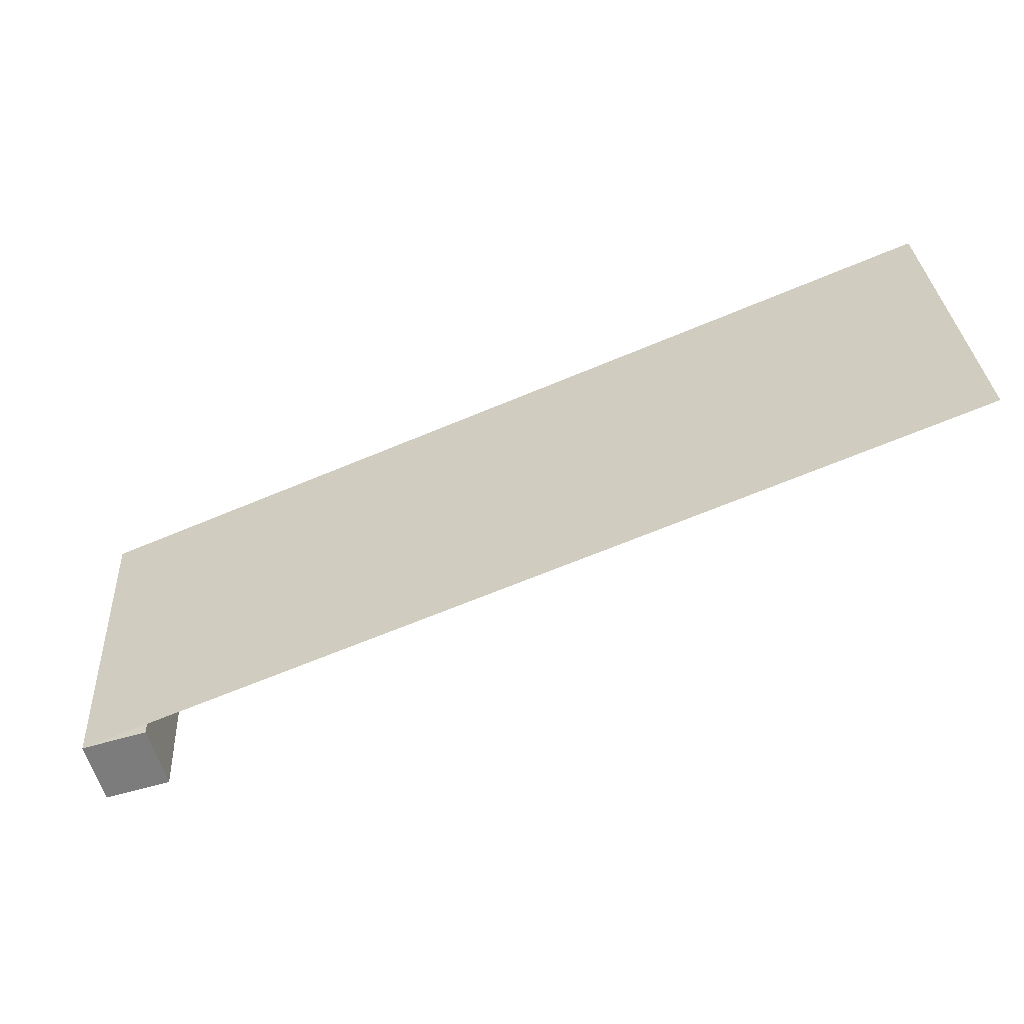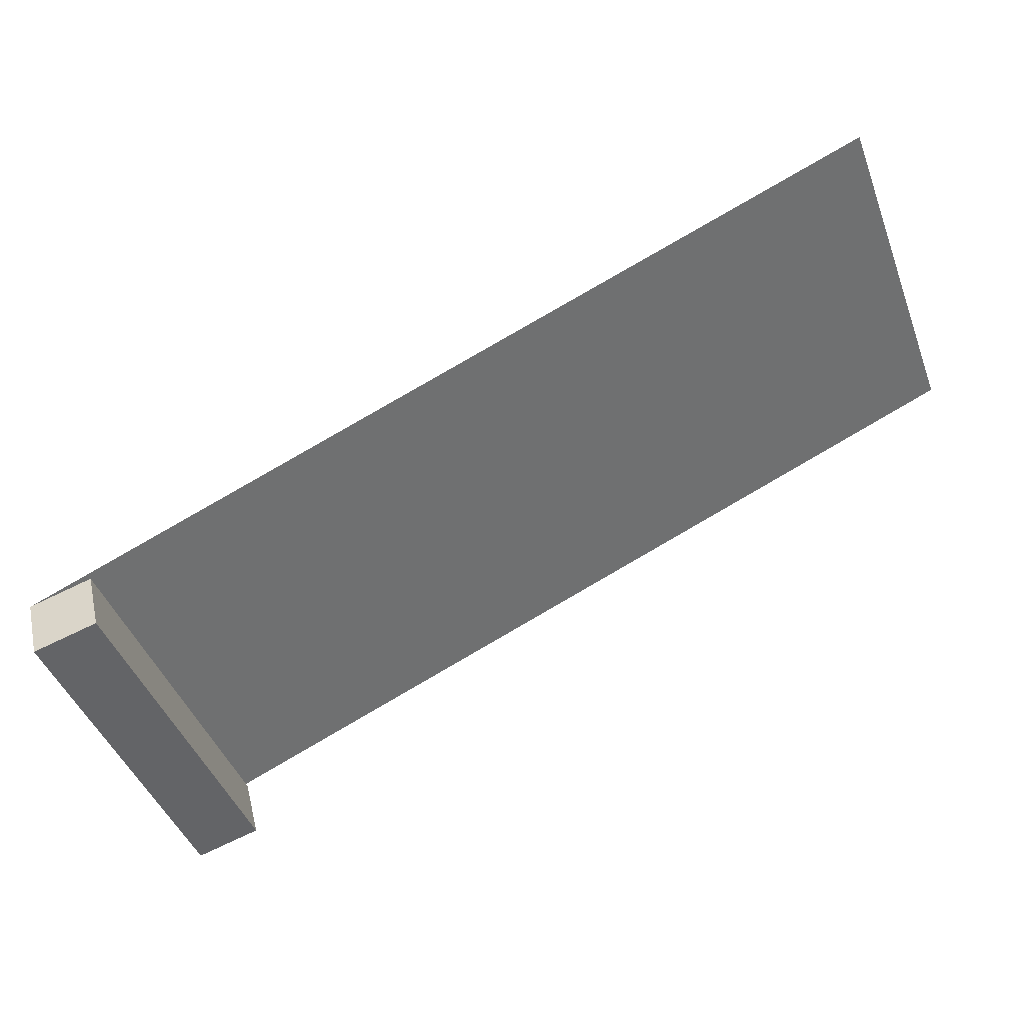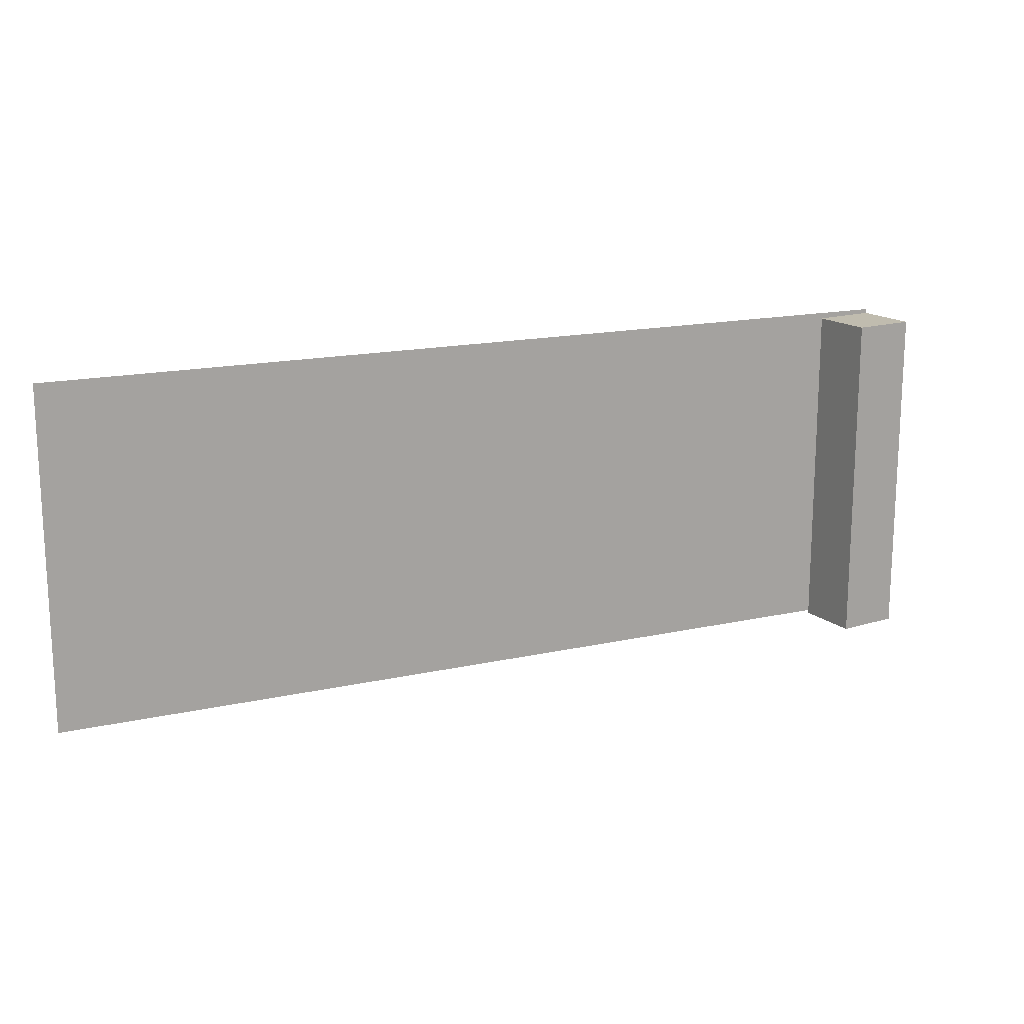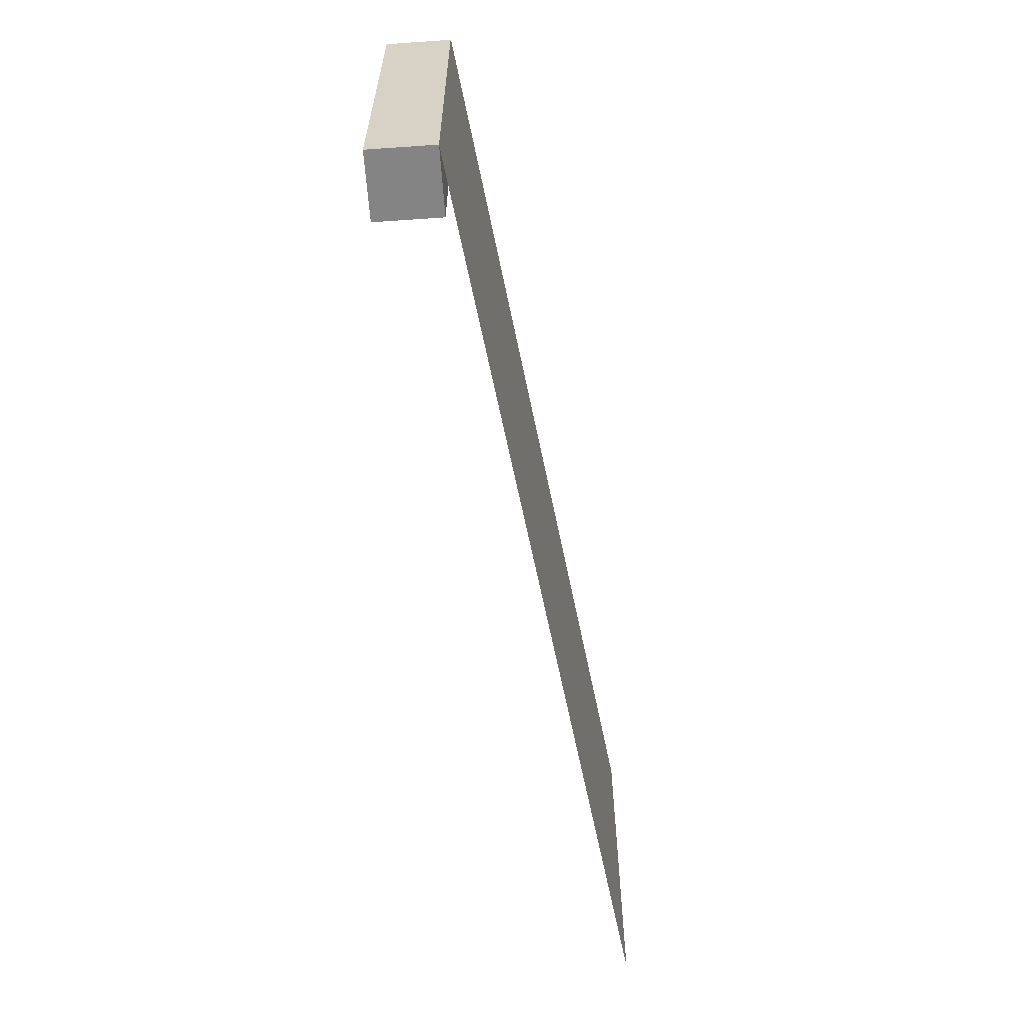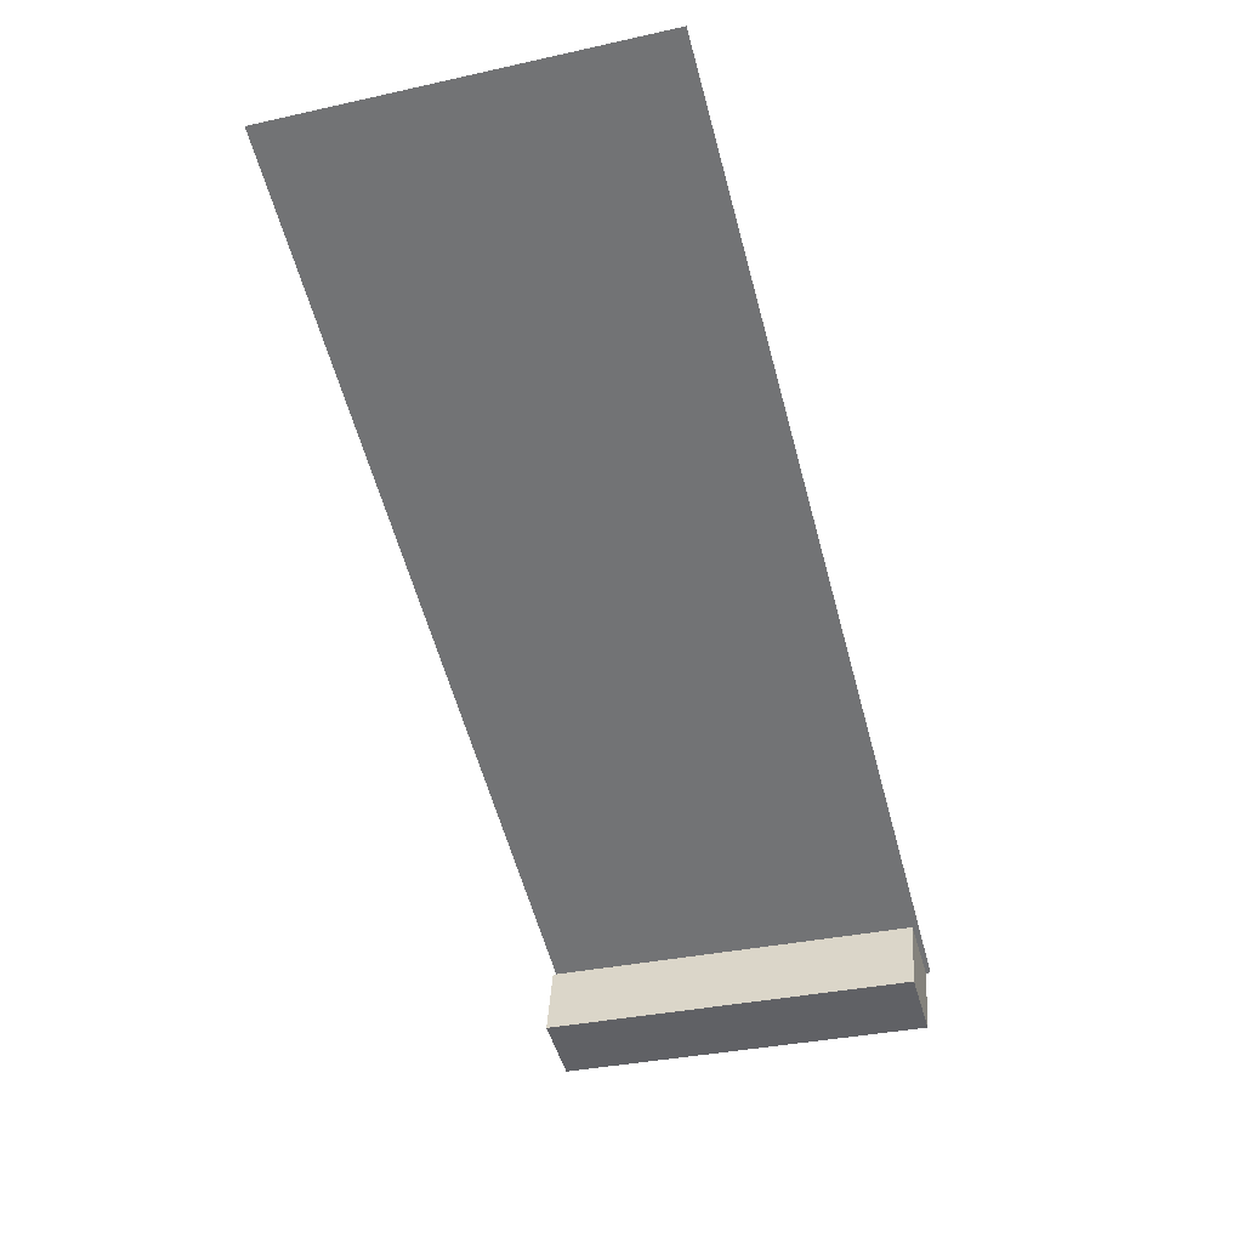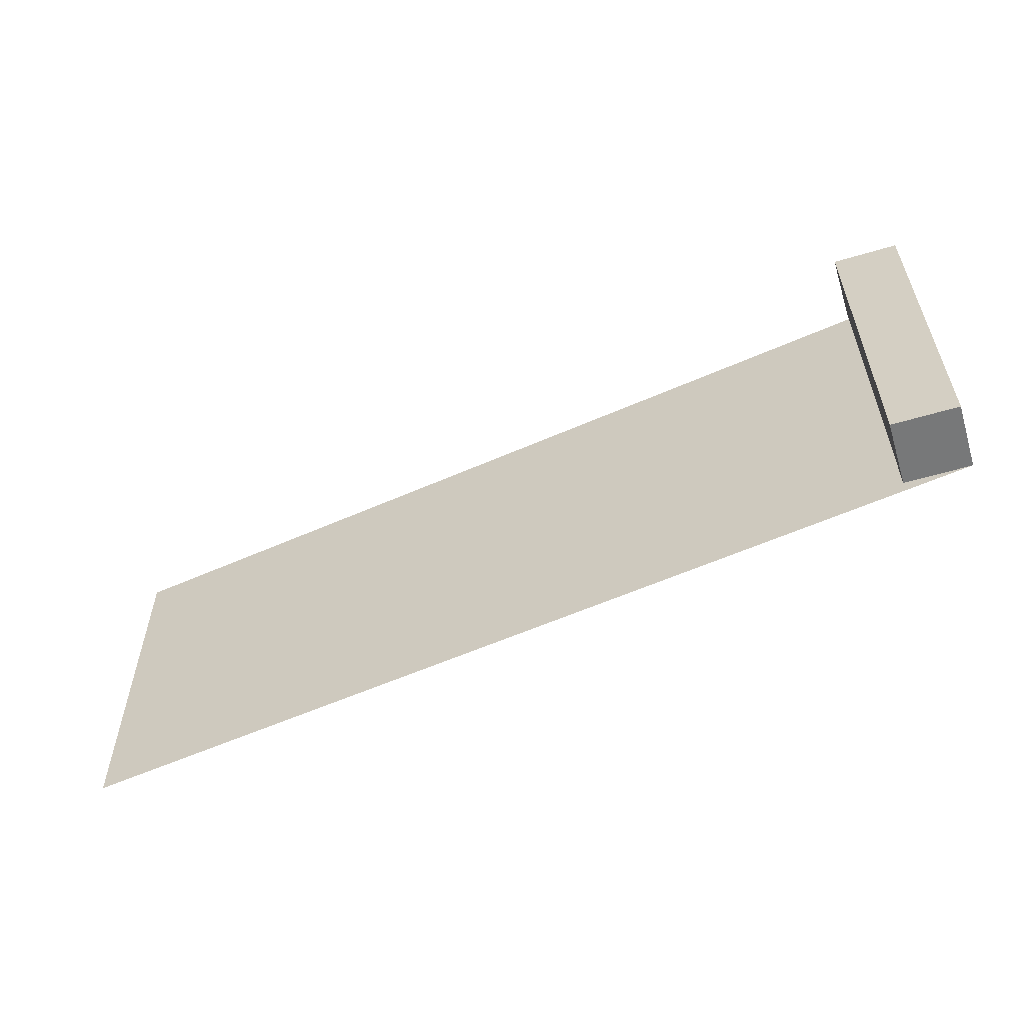
<metadata>
{"format":"obj","ext":"obj","renderer":"f3d","projection":"perspective","resolution":1024,"background":"white","views":[{"elev":31.5,"azim":176.5,"up":"+Y"},{"elev":-45.5,"azim":-159.8,"up":"+Y"},{"elev":16.3,"azim":-47.3,"up":"+Z"},{"elev":-61.5,"azim":79.0,"up":"+Z"},{"elev":-34.9,"azim":-73.7,"up":"+Y"},{"elev":-57.4,"azim":2.2,"up":"+Z"}]}
</metadata>
<code>
o cube
v -1.025 1.11 1.006
v -1.025 1.11 -0.00625
v 1.458 0.08118 1.006
v 1.458 0.08118 -0.00625
v -1.025 1.11 -0.00625
v -1.025 1.11 1.006
v 1.458 0.08118 -0.00625
v 1.458 0.08118 1.006
f 4 7 5 2
f 3 4 2 1
f 8 3 1 6
f 7 8 6 5
f 6 1 2 5
f 7 4 3 8
o cube
v 1.458 0.08124 0.9937
v 1.458 0.08124 -0.00625
v 1.41 -0.09987 0.9937
v 1.41 -0.09987 -0.00625
v 1.277 0.1298 -0.00625
v 1.277 0.1298 0.9937
v 1.228 -0.05134 -0.00625
v 1.228 -0.05134 0.9937
f 12 15 13 10
f 11 12 10 9
f 16 11 9 14
f 15 16 14 13
f 14 9 10 13
f 15 12 11 16

</code>
